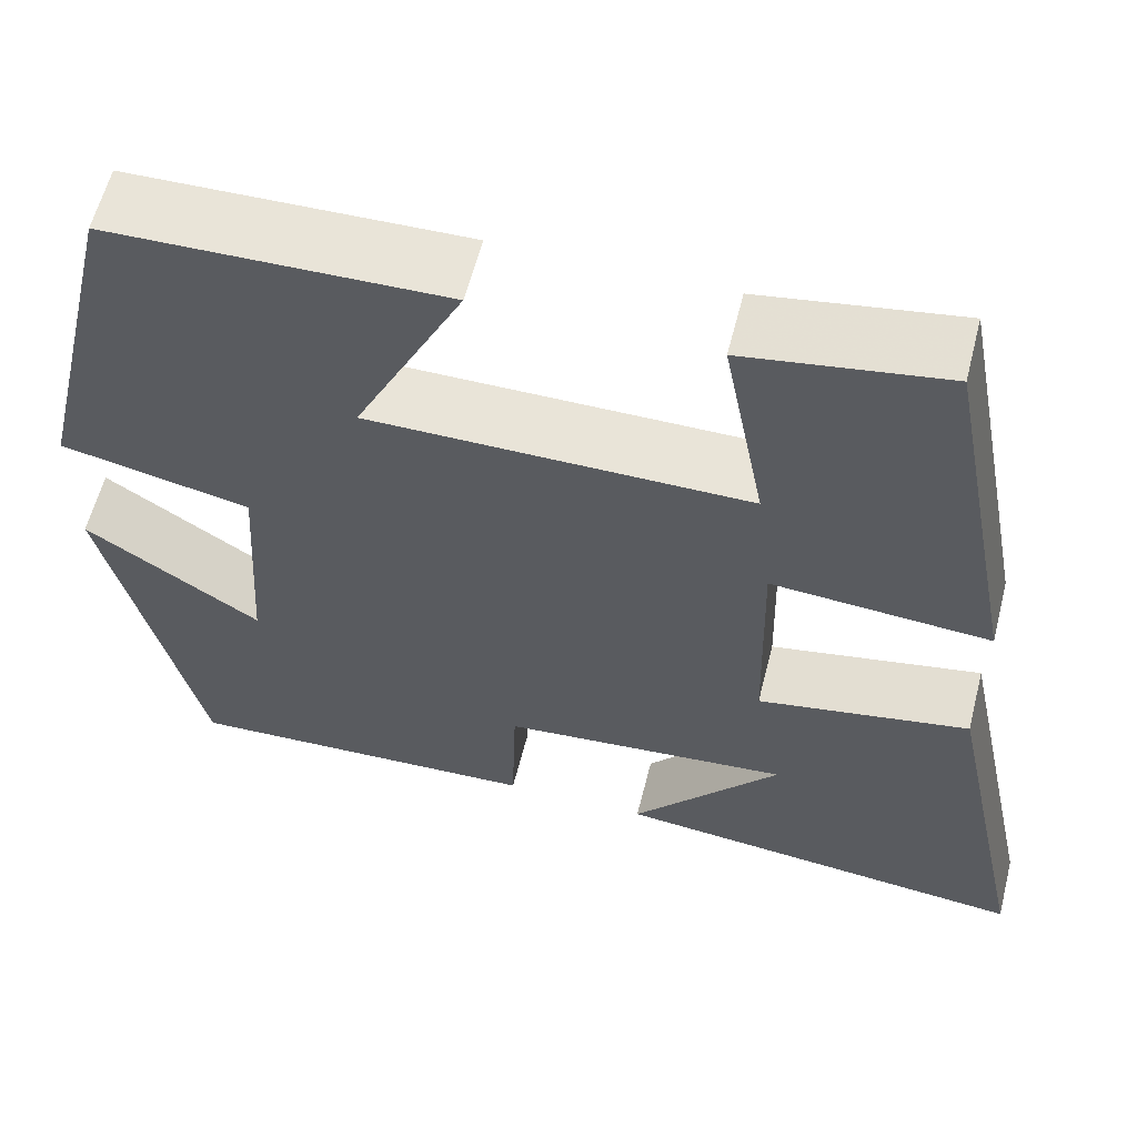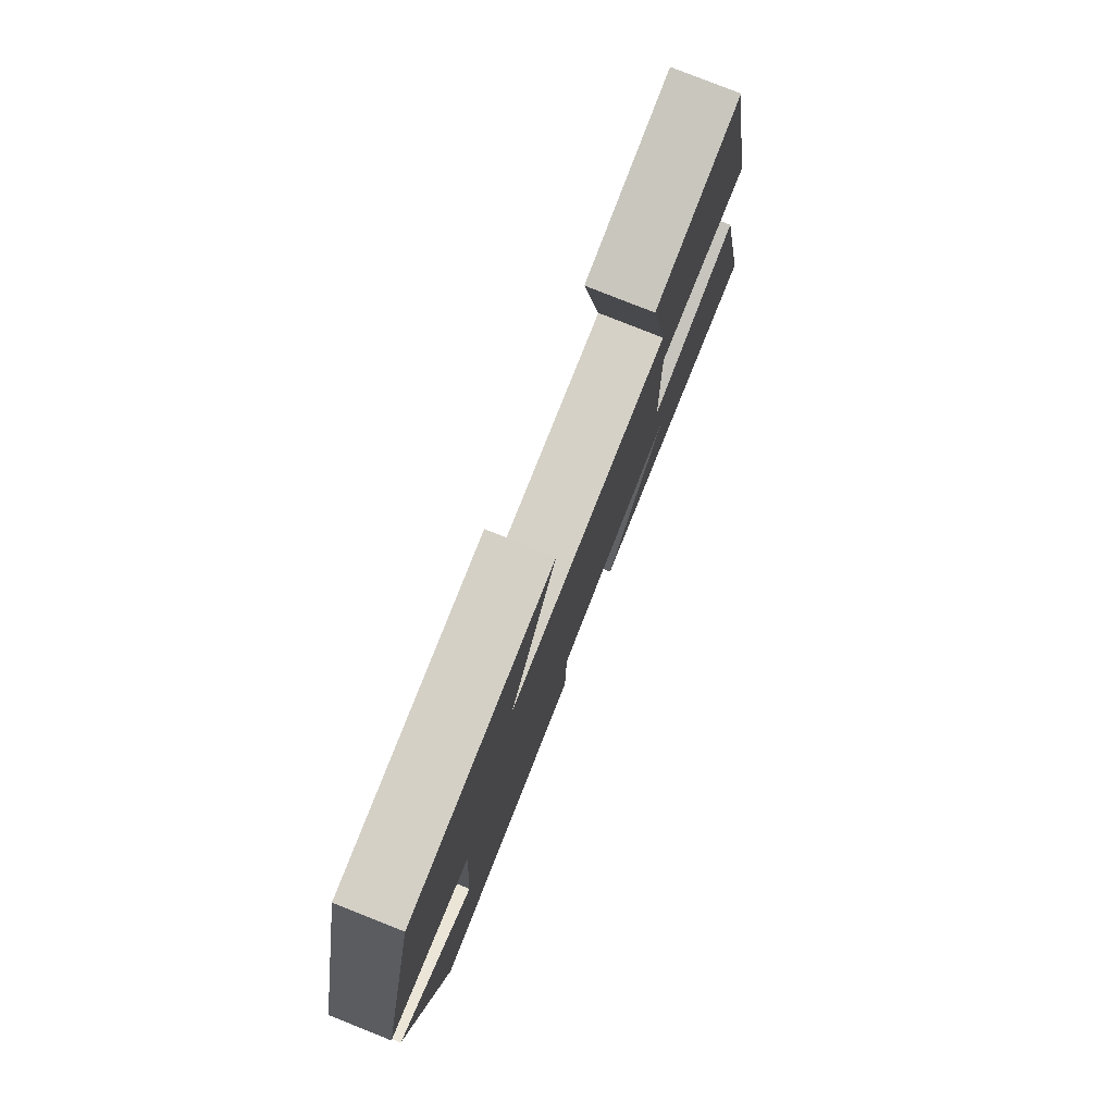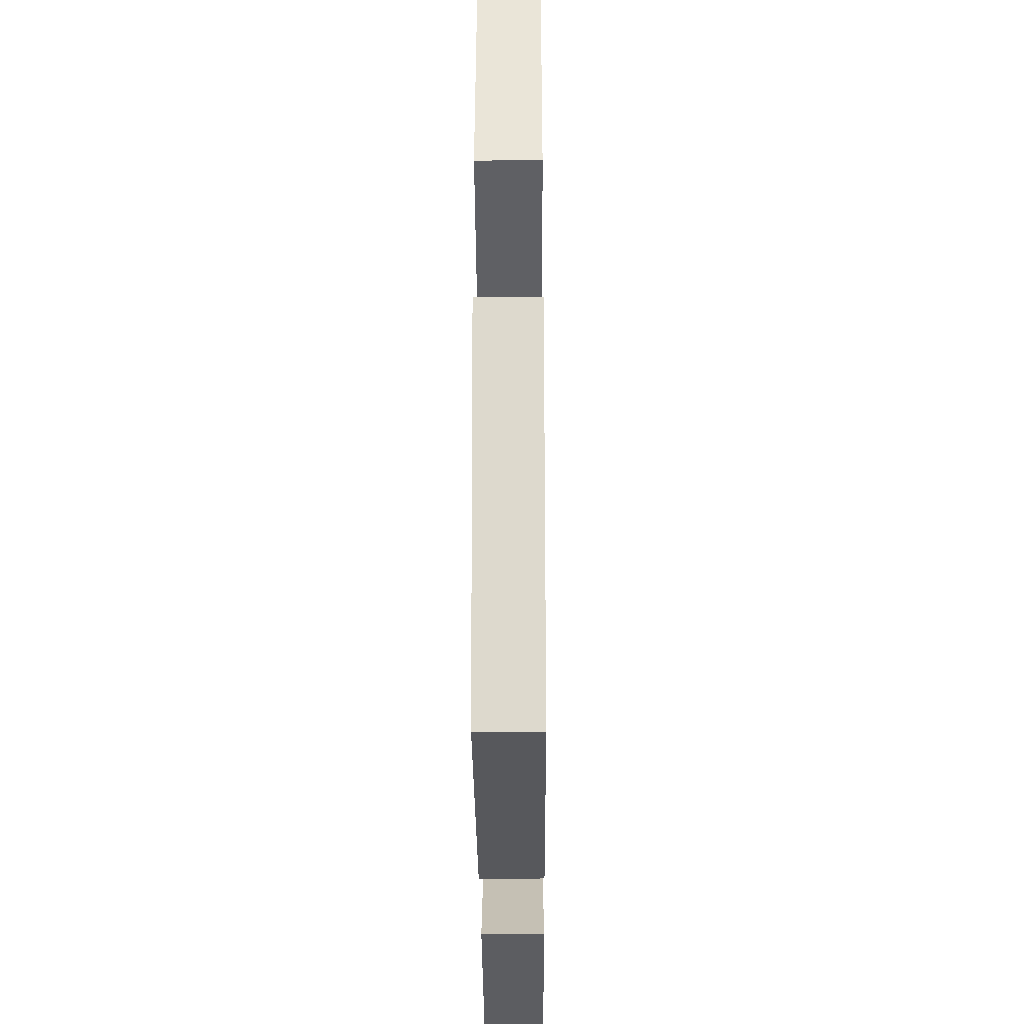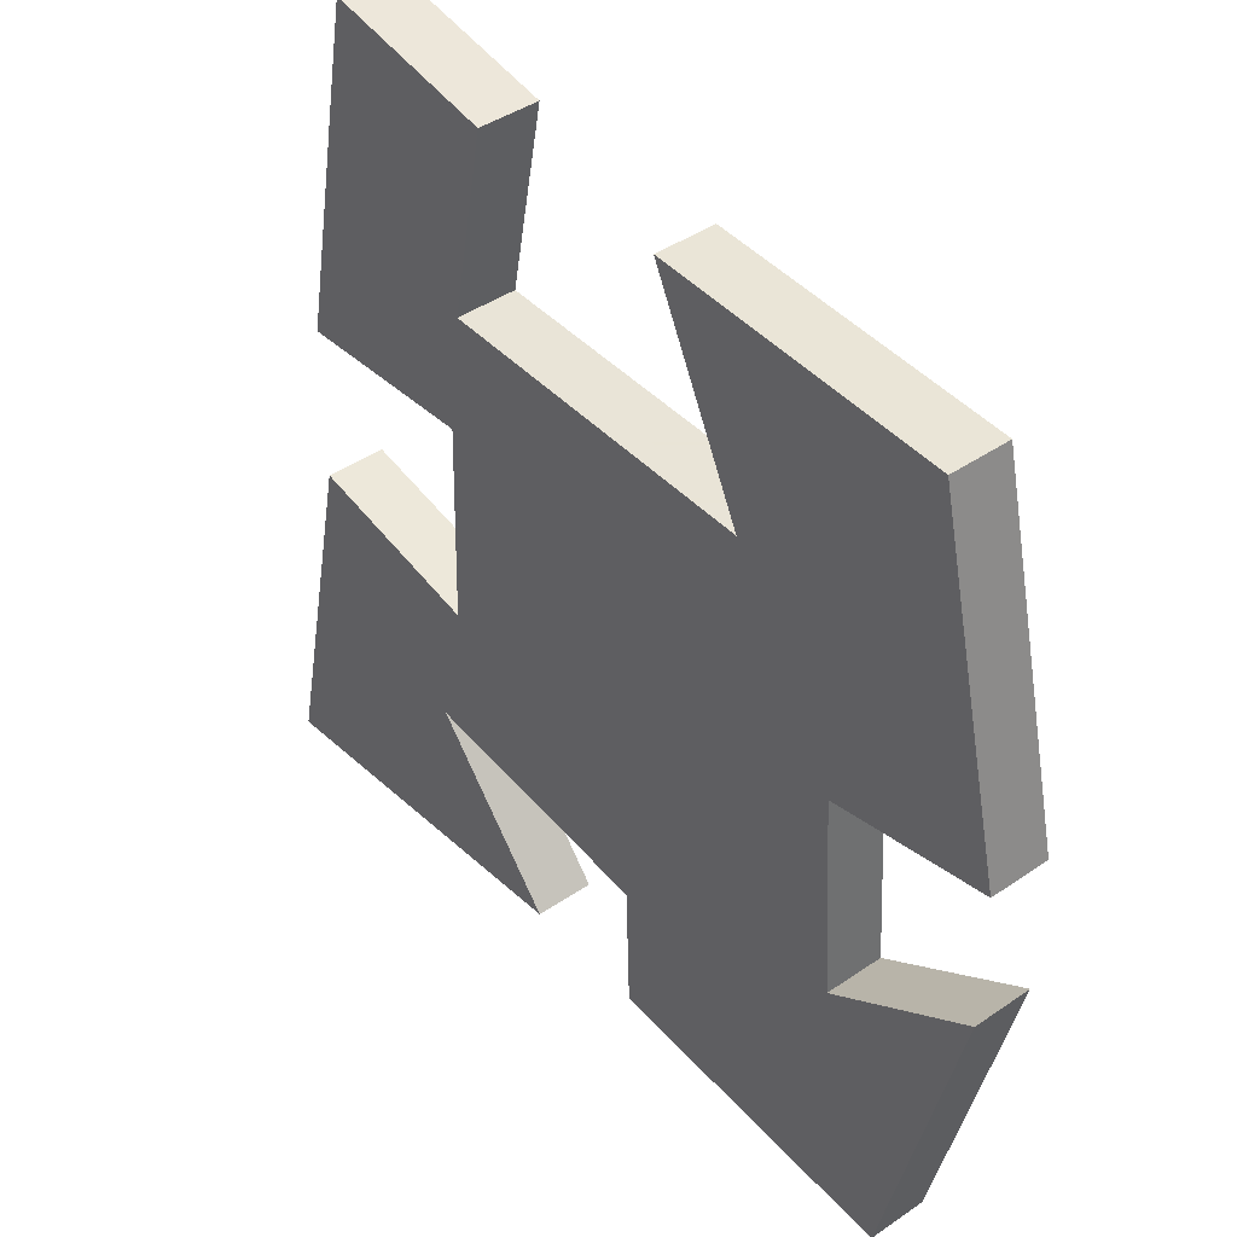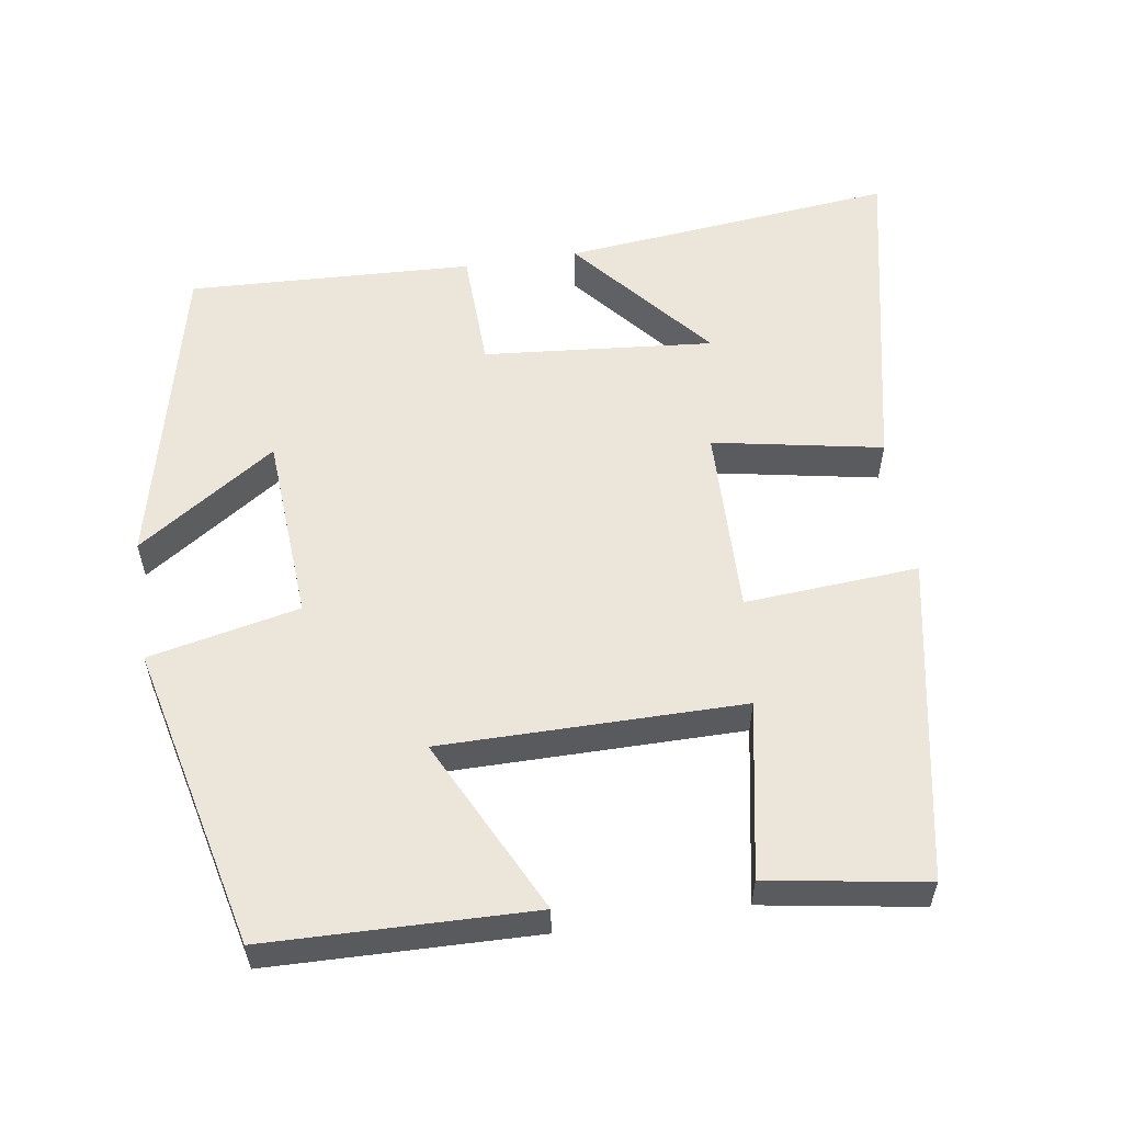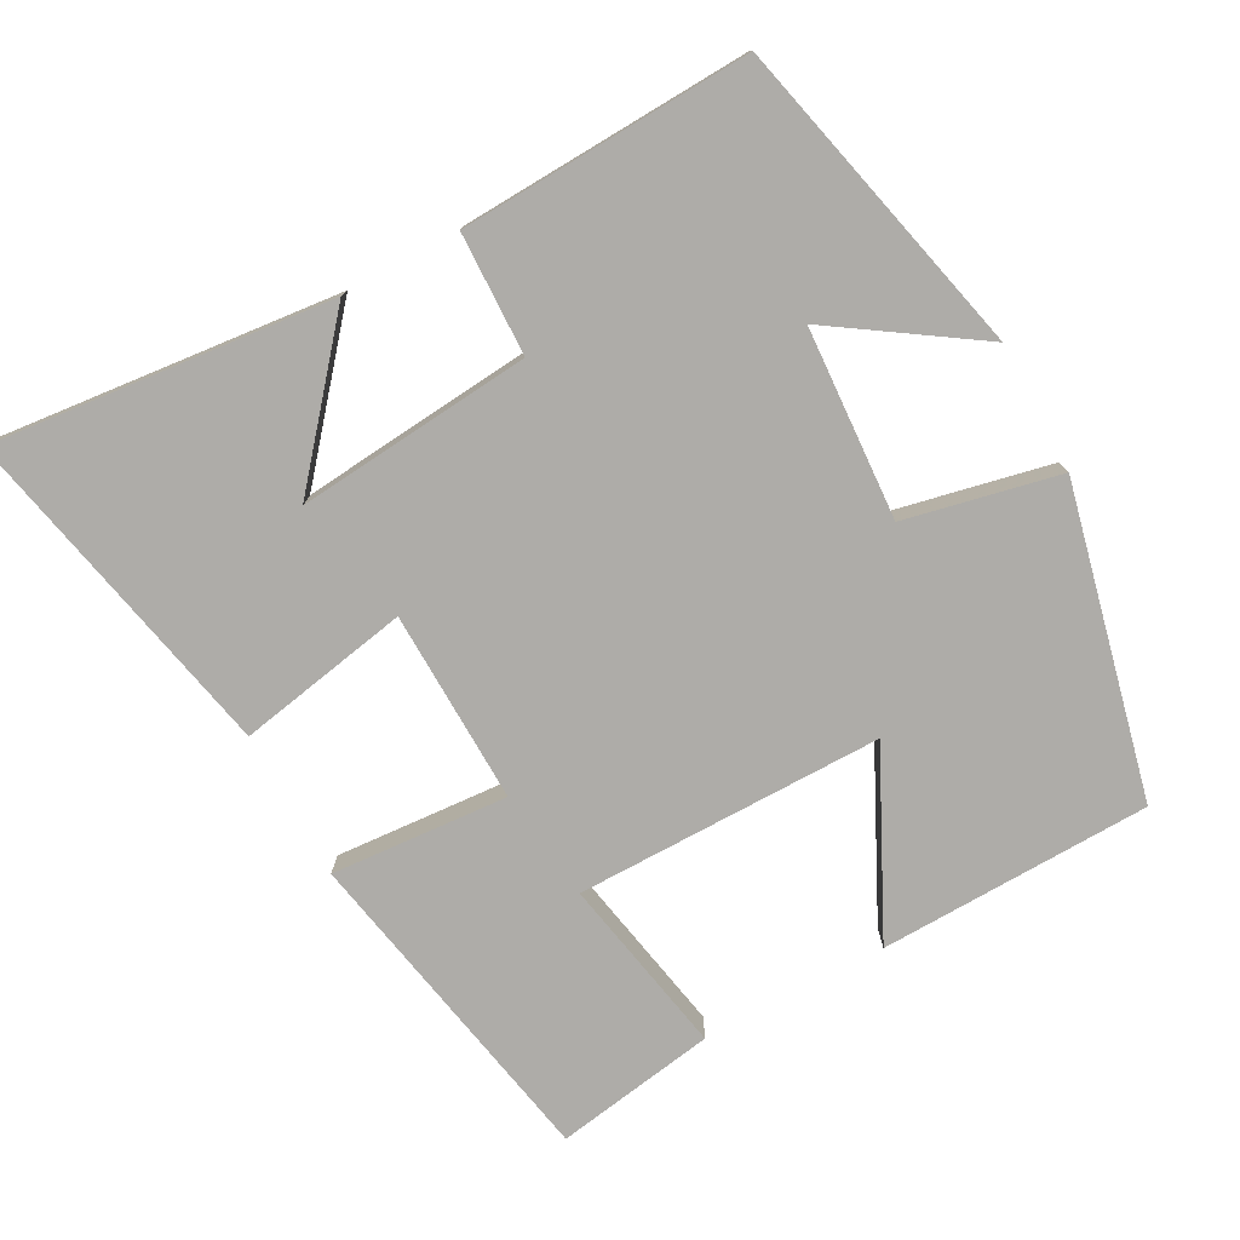
<metadata>
{"format":"obj","ext":"obj","renderer":"f3d","projection":"perspective","resolution":1024,"background":"white","views":[{"elev":59.8,"azim":14.2,"up":"+Z"},{"elev":79.2,"azim":-68.3,"up":"+Z"},{"elev":-31.3,"azim":-89.6,"up":"+Z"},{"elev":42.8,"azim":-129.2,"up":"+Z"},{"elev":56.7,"azim":-8.7,"up":"+Y"},{"elev":-76.9,"azim":-151.5,"up":"+Y"}]}
</metadata>
<code>
v -0.404 0.07 0.491
v -0.043 0.07 0.5
v -0.16 0.07 0.262
v 0.248 0.07 0.262
v 0.203 0.07 0.5
v 0.417 0.07 0.535
v 0.5 0.07 0.097
v 0.265 0.07 0.114
v 0.271 0.07 -0.142
v 0.5 0.07 -0.099
v 0.594 0.07 -0.547
v 0.142 0.07 -0.5
v 0.303 0.07 -0.31
v -0.009 0.07 -0.338
v -0.014 0.07 -0.5
v -0.4 0.07 -0.517
v -0.5 0.07 -0.091
v -0.312 0.07 -0.217
v -0.296 0.07 0.037
v -0.5 0.07 0.081
v -0.404 0 0.491
v -0.043 0 0.5
v -0.16 0 0.262
v 0.248 0 0.262
v 0.203 0 0.5
v 0.417 0 0.535
v 0.5 0 0.097
v 0.265 0 0.114
v 0.271 0 -0.142
v 0.5 0 -0.099
v 0.594 0 -0.547
v 0.142 0 -0.5
v 0.303 0 -0.31
v -0.009 0 -0.338
v -0.014 0 -0.5
v -0.4 0 -0.517
v -0.5 0 -0.091
v -0.312 0 -0.217
v -0.296 0 0.037
v -0.5 0 0.081
f 19 20 1 2
f 15 16 17 18
f 14 15 18 19
f 13 14 19
f 10 11 12 13
f 9 10 13
f 9 13 19
f 8 9 19
f 6 7 8
f 4 5 6
f 4 6 8
f 3 4 8 19
f 2 3 19
f 22 21 40 39
f 38 37 36 35
f 39 38 35 34
f 39 34 33
f 33 32 31 30
f 33 30 29
f 39 33 29
f 39 29 28
f 28 27 26
f 26 25 24
f 28 26 24
f 39 28 24 23
f 39 23 22
f 1 21 22 2
f 2 22 23 3
f 3 23 24 4
f 4 24 25 5
f 5 25 26 6
f 6 26 27 7
f 7 27 28 8
f 8 28 29 9
f 9 29 30 10
f 10 30 31 11
f 11 31 32 12
f 12 32 33 13
f 13 33 34 14
f 14 34 35 15
f 15 35 36 16
f 16 36 37 17
f 17 37 38 18
f 18 38 39 19
f 19 39 40 20
f 20 40 21 1

</code>
